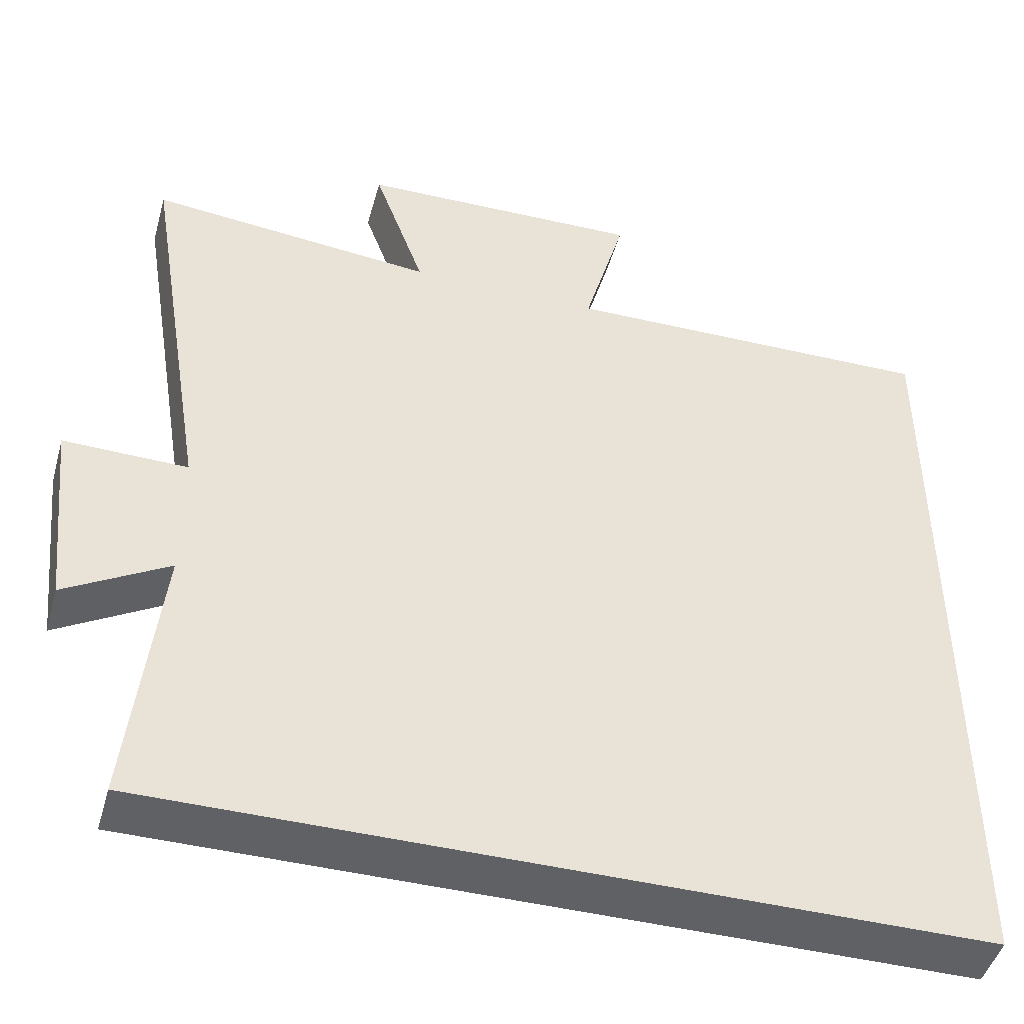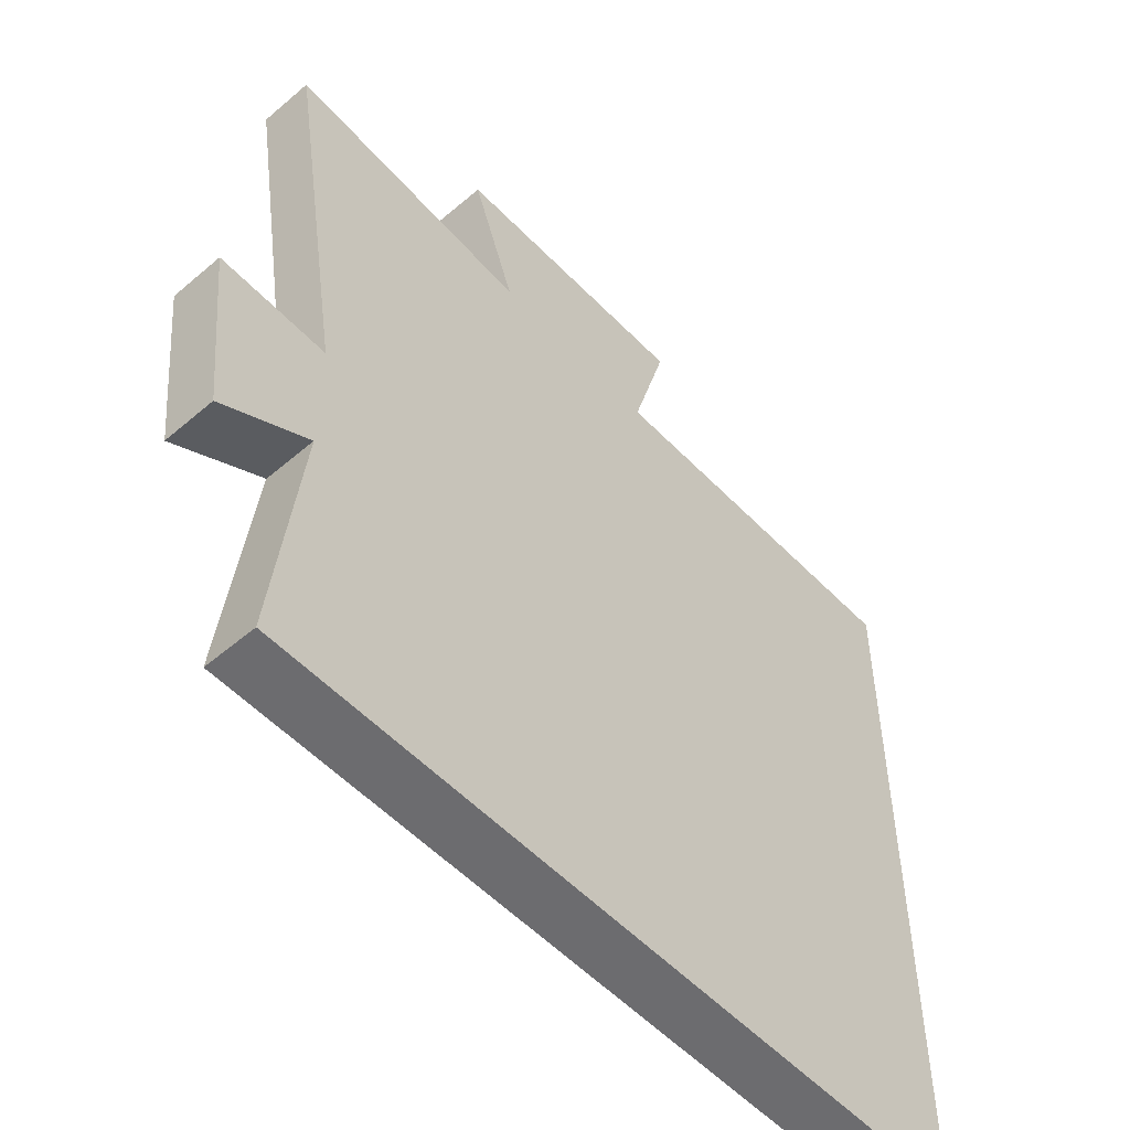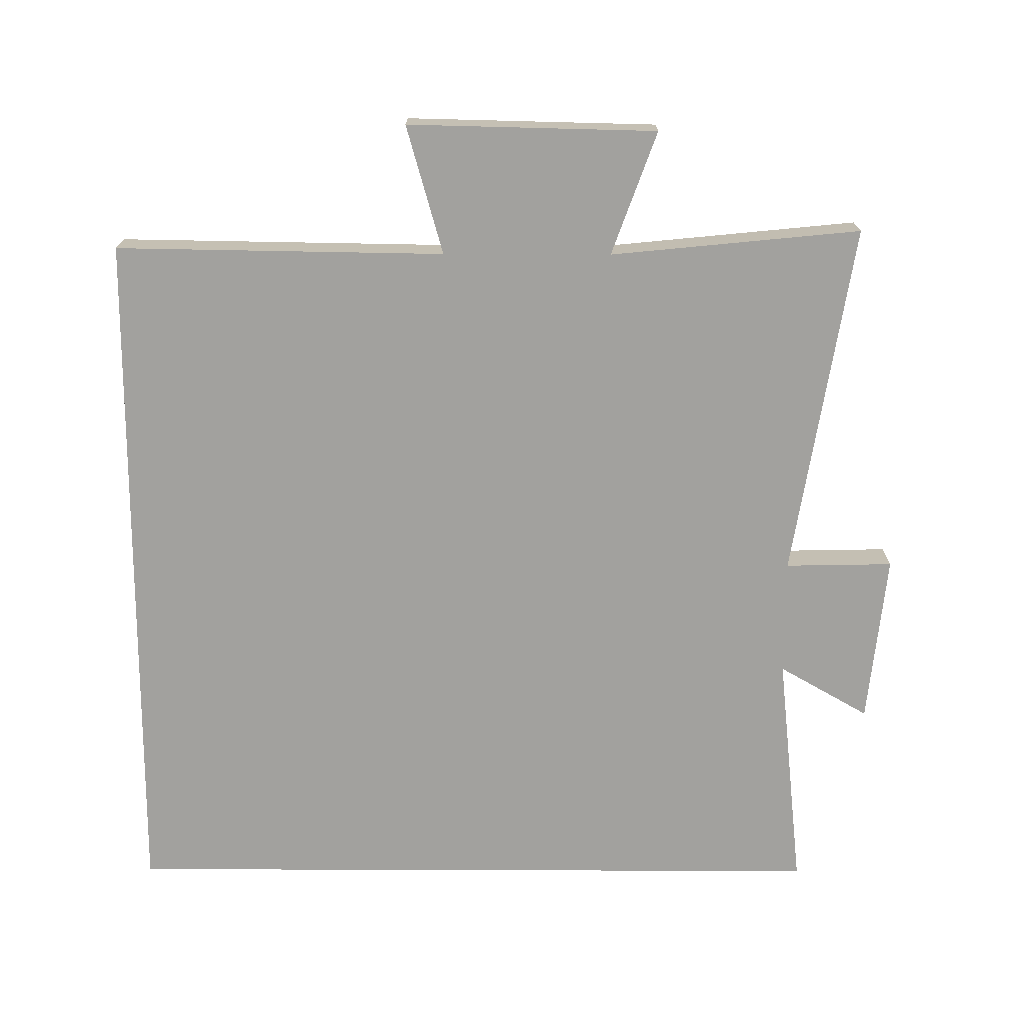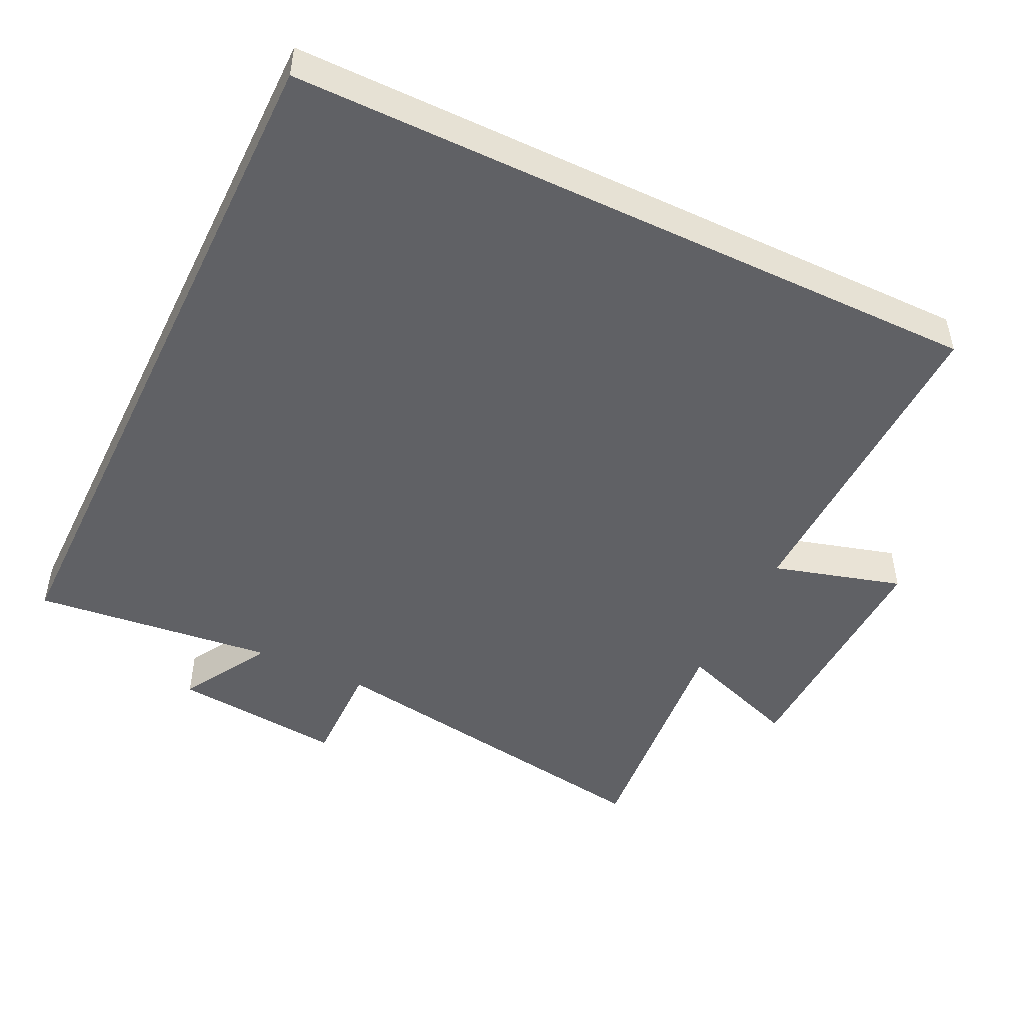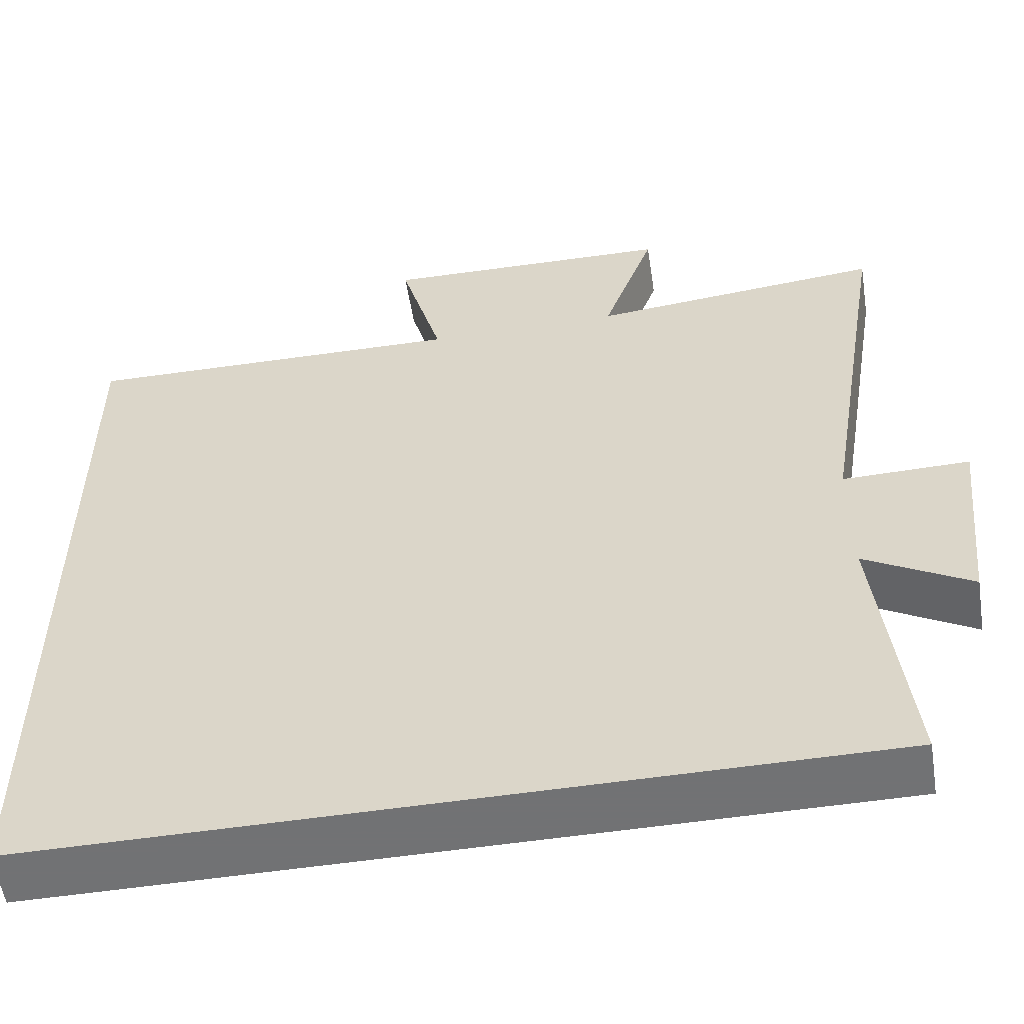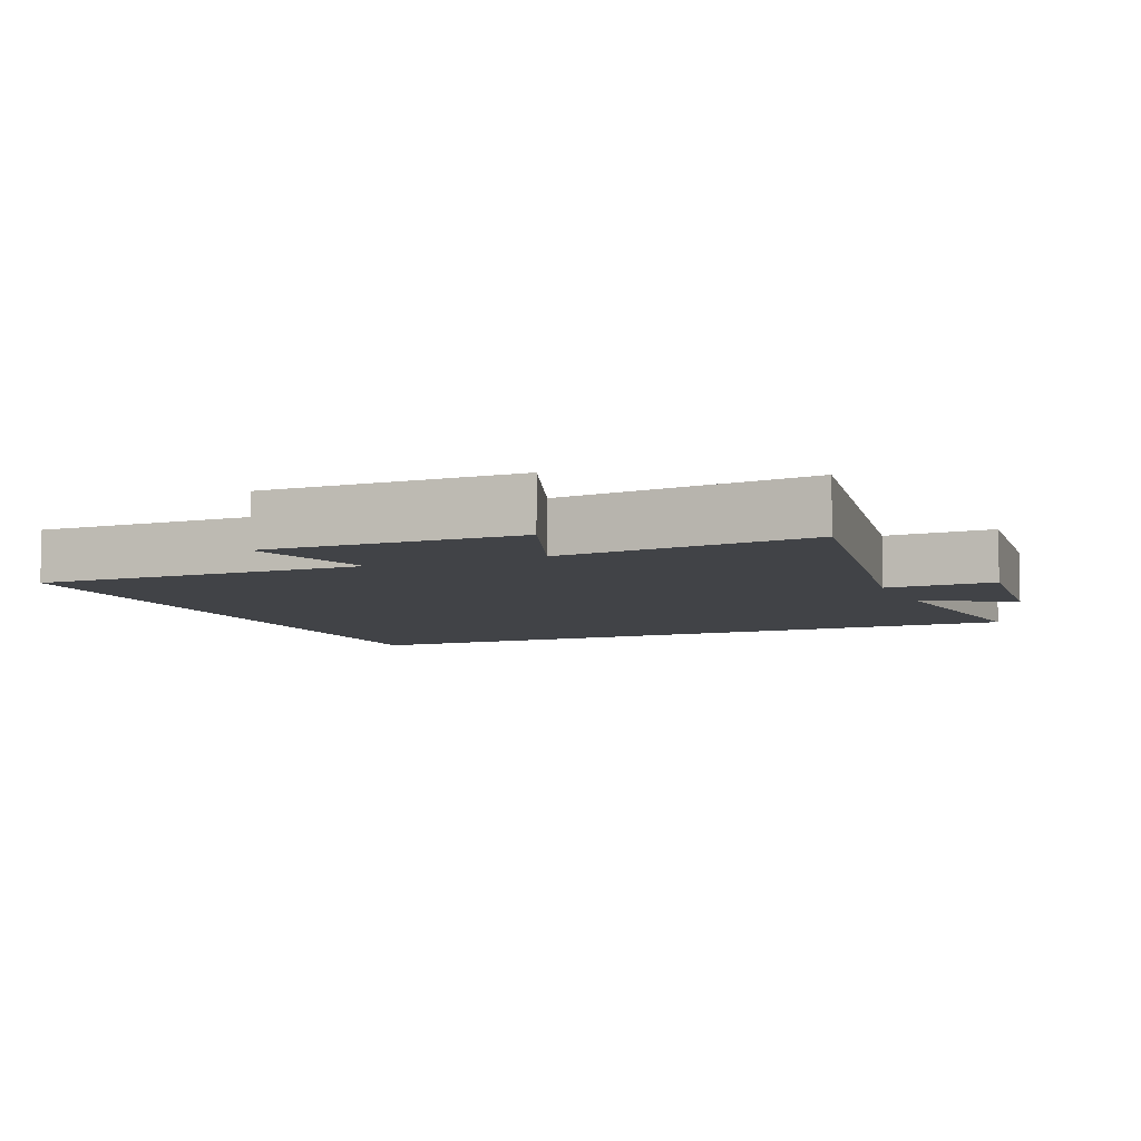
<metadata>
{"format":"obj","ext":"obj","renderer":"f3d","projection":"perspective","resolution":1024,"background":"white","views":[{"elev":-46.2,"azim":164.5,"up":"+Z"},{"elev":-53.8,"azim":132.2,"up":"+Z"},{"elev":-72.0,"azim":-0.2,"up":"+Y"},{"elev":-48.0,"azim":-115.8,"up":"+Y"},{"elev":-55.6,"azim":8.9,"up":"+Z"},{"elev":-6.9,"azim":23.0,"up":"+Y"}]}
</metadata>
<code>
v 0.538 0.07 -0.5
v -0.5 0.07 -0.5
v -0.5 0.07 0.507
v -0.023 0.07 0.5
v -0.076 0.07 0.687
v 0.286 0.07 0.679
v 0.221 0.07 0.5
v 0.584 0.07 0.536
v 0.5 0.07 0.02
v 0.657 0.07 0.023
v 0.631 0.07 -0.225
v 0.5 0.07 -0.15
v 0.538 0 -0.5
v -0.5 0 -0.5
v -0.5 0 0.507
v -0.023 0 0.5
v -0.076 0 0.687
v 0.286 0 0.679
v 0.221 0 0.5
v 0.584 0 0.536
v 0.5 0 0.02
v 0.657 0 0.023
v 0.631 0 -0.225
v 0.5 0 -0.15
f 9 10 11 12
f 7 8 9
f 7 9 12
f 4 5 6 7
f 4 7 12 1
f 1 2 3 4
f 24 23 22 21
f 21 20 19
f 24 21 19
f 19 18 17 16
f 13 24 19 16
f 16 15 14 13
f 1 13 14 2
f 2 14 15 3
f 3 15 16 4
f 4 16 17 5
f 5 17 18 6
f 6 18 19 7
f 7 19 20 8
f 8 20 21 9
f 9 21 22 10
f 10 22 23 11
f 11 23 24 12
f 12 24 13 1

</code>
